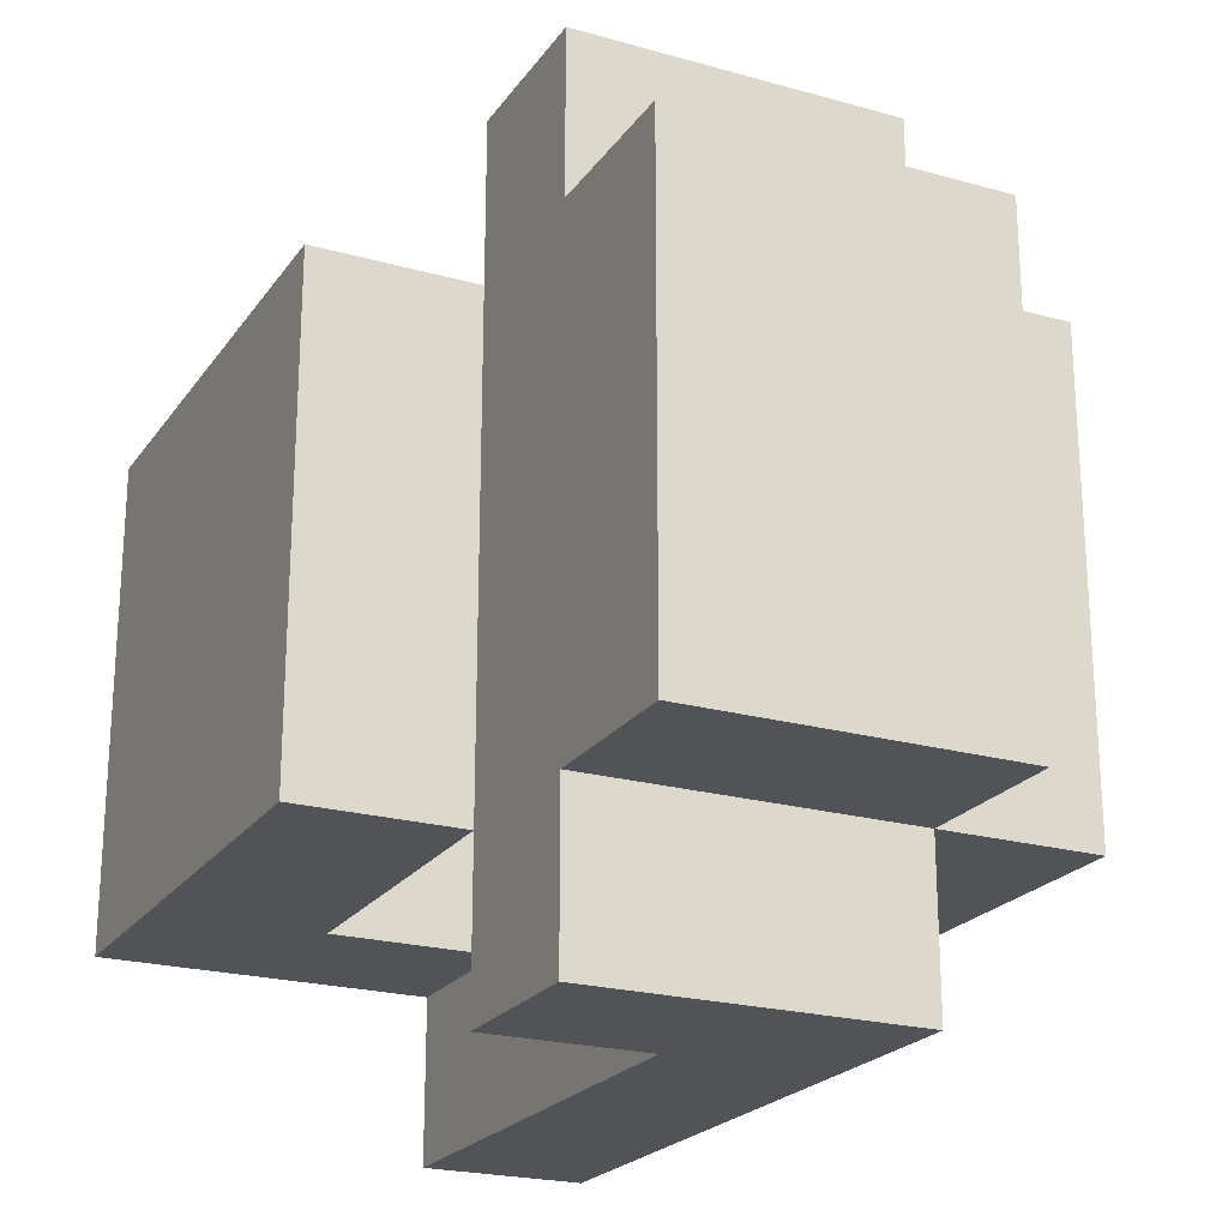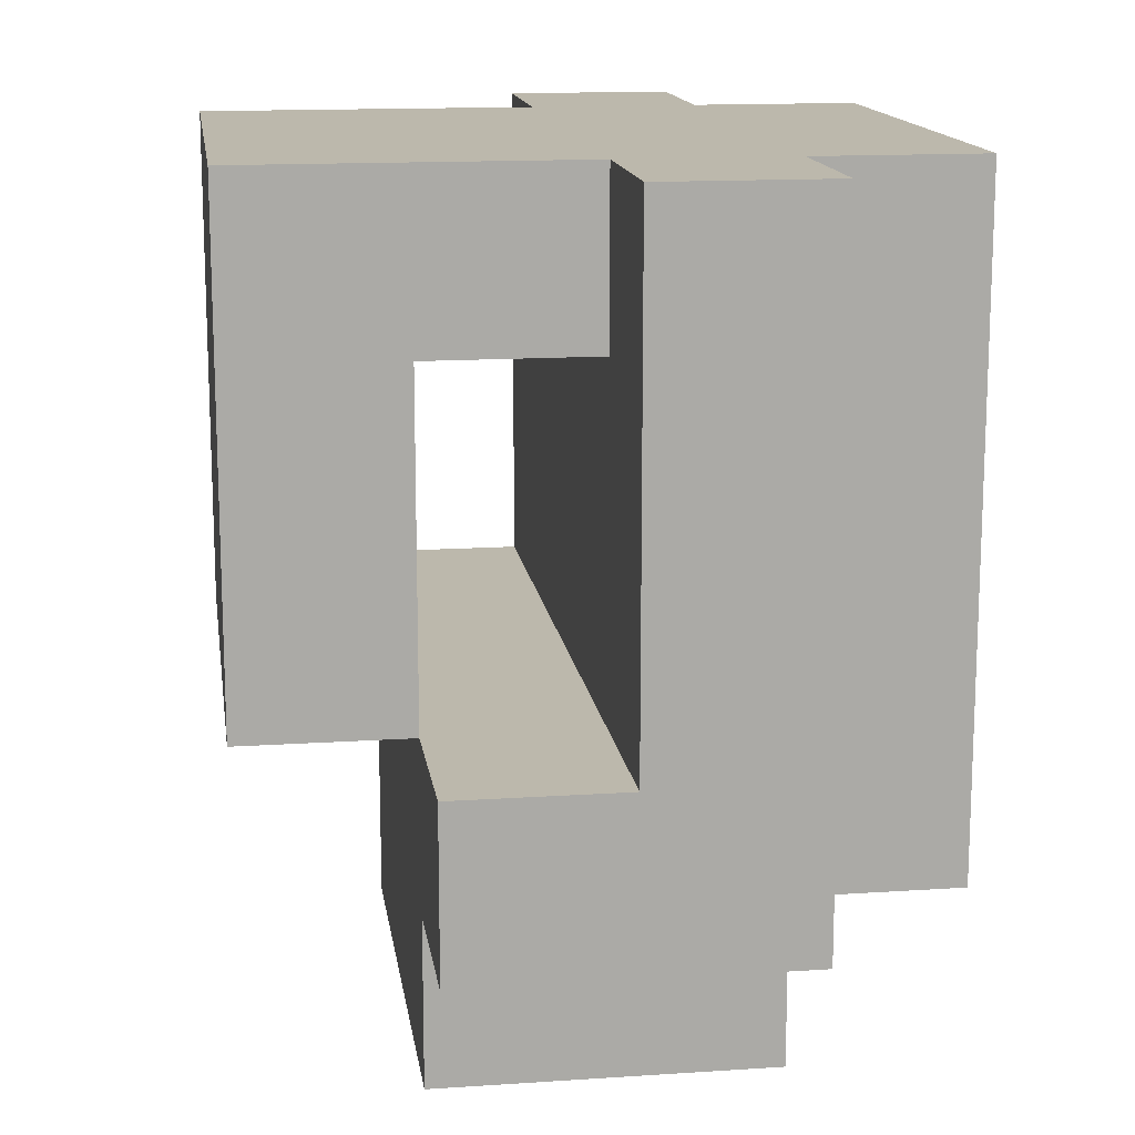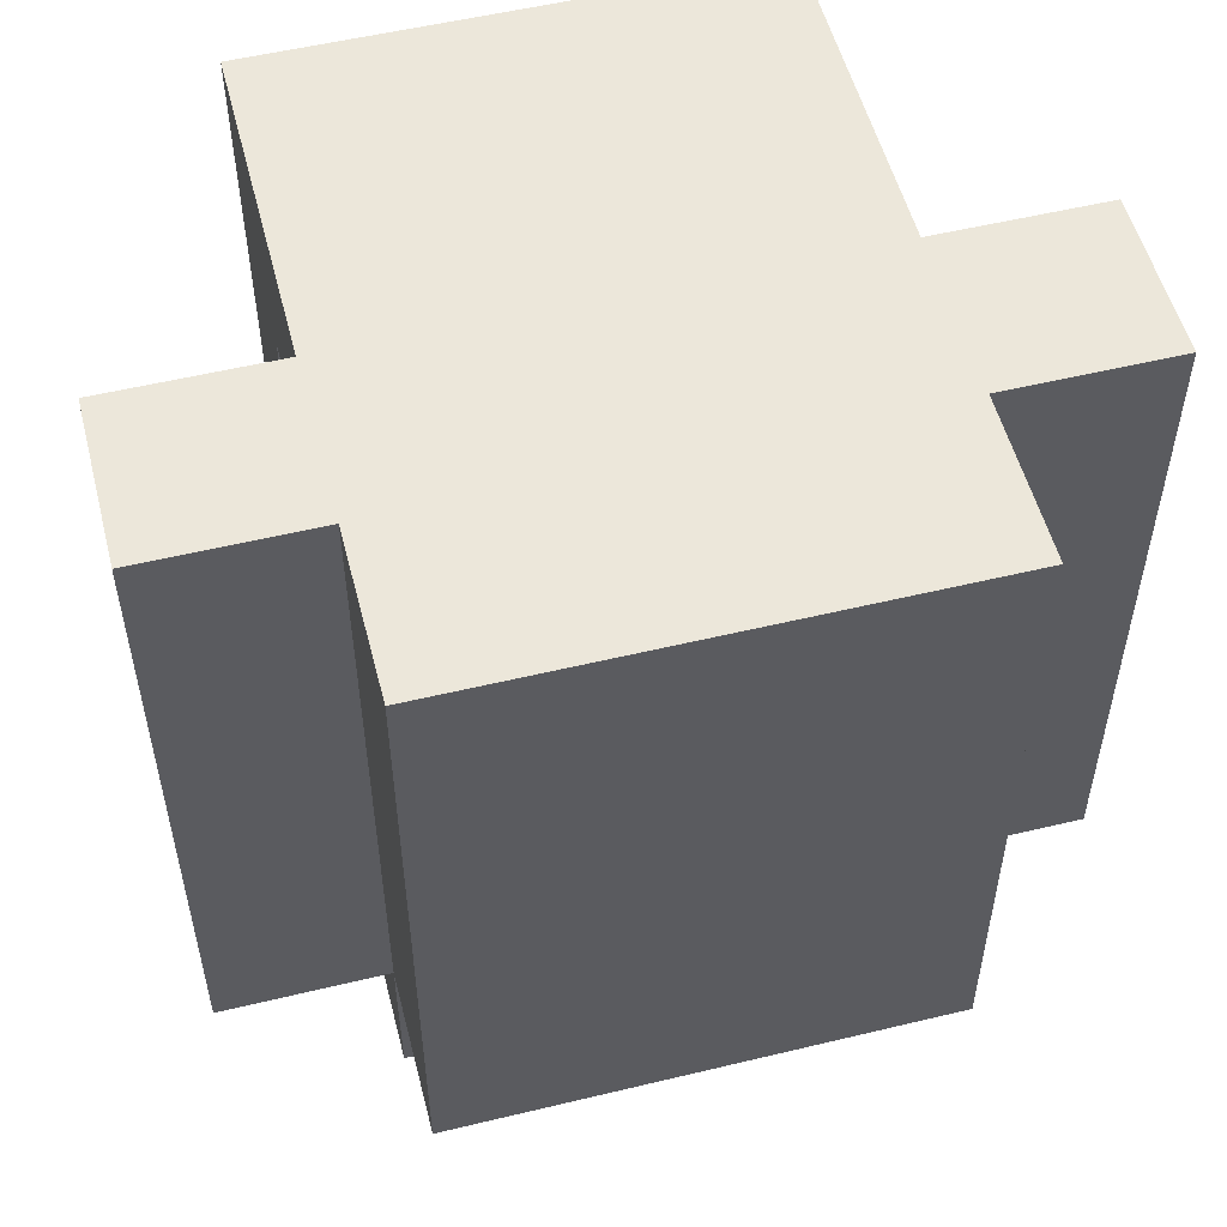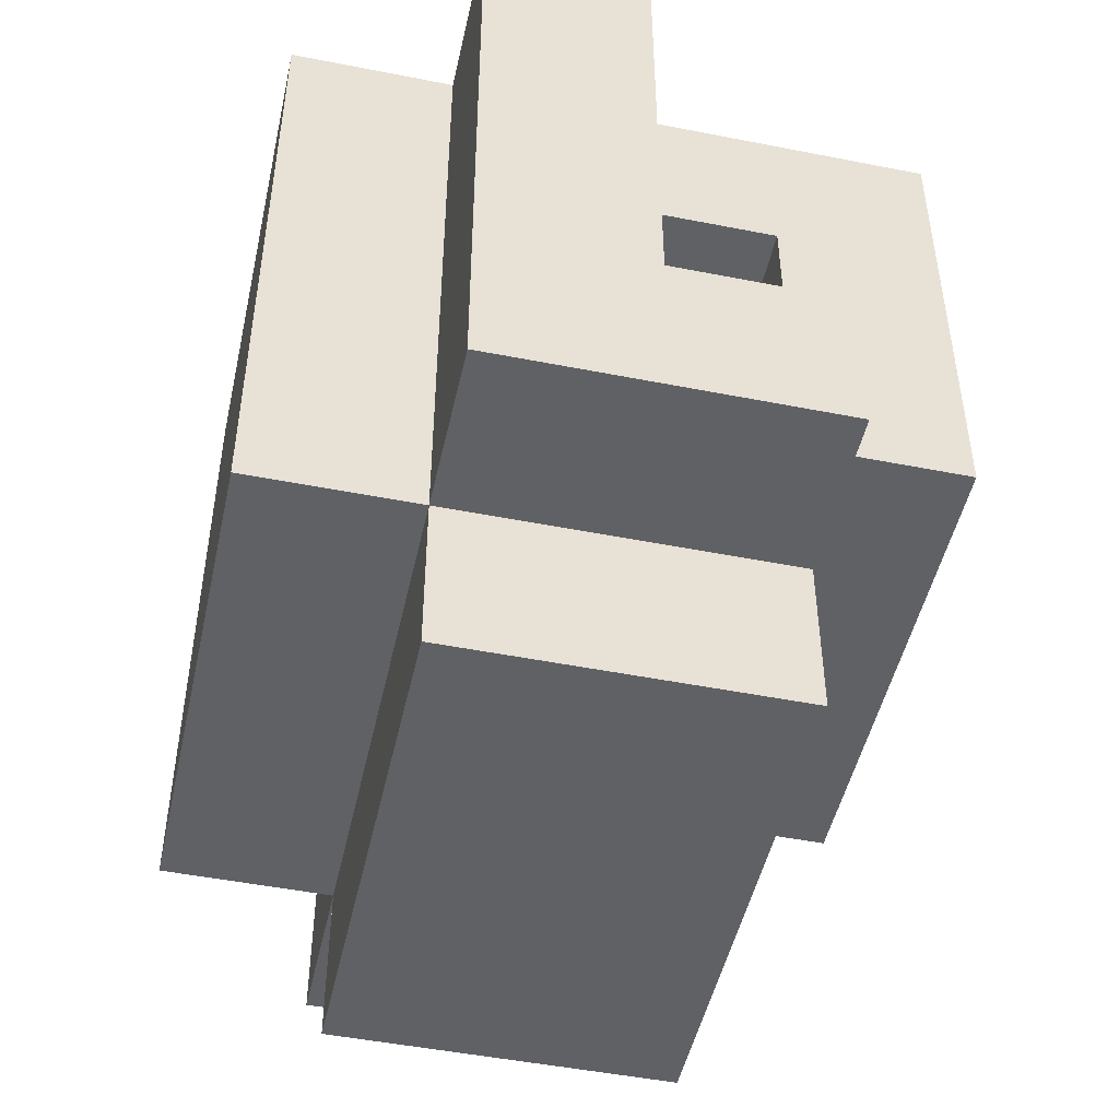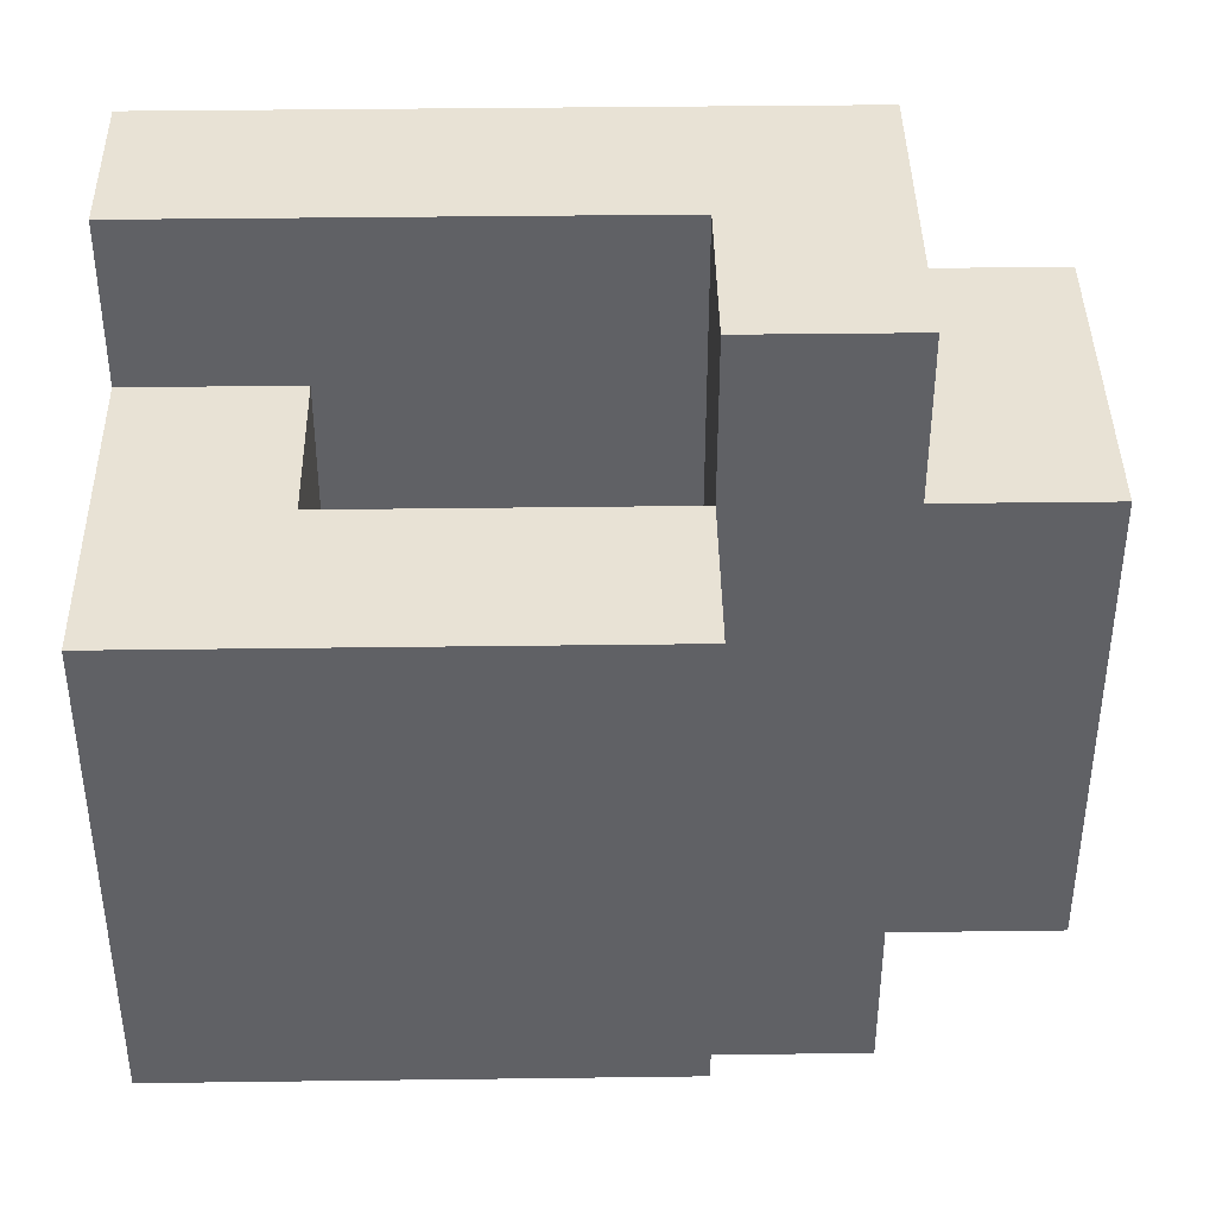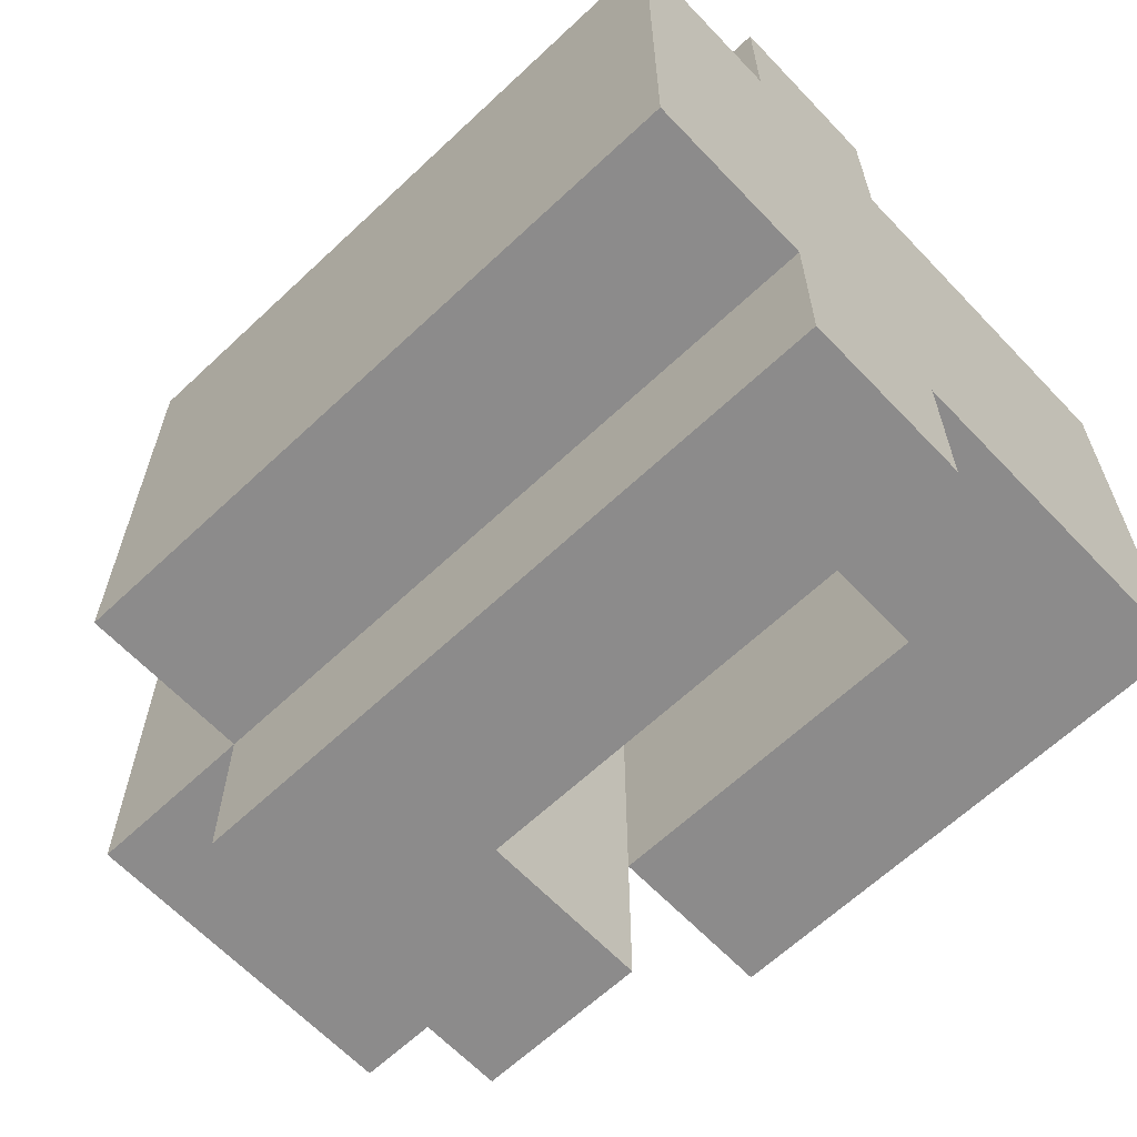
<metadata>
{"format":"obj","ext":"obj","renderer":"f3d","projection":"perspective","resolution":1024,"background":"white","views":[{"elev":-22.3,"azim":-25.9,"up":"+Z"},{"elev":14.6,"azim":-8.2,"up":"+Y"},{"elev":53.8,"azim":75.6,"up":"+Y"},{"elev":-48.7,"azim":167.6,"up":"+Y"},{"elev":40.7,"azim":-90.9,"up":"+Z"},{"elev":-64.0,"azim":133.5,"up":"+Z"}]}
</metadata>
<code>
o
v 0 2.2 -0.1
v 0 2.2 -0.4
v 0 2.5 -0.1
v 0 2.5 -0.4
v 0.1 2 -0.1
v 0.1 2 -0.4
v 0.1 2.1 0
v 0.1 2.1 -0.1
v 0.1 2.1 -0.4
v 0.1 2.1 -0.5
v 0.1 2.2 0
v 0.1 2.2 -0.1
v 0.1 2.2 -0.4
v 0.1 2.2 -0.5
v 0.2 2.2 0
v 0.2 2.2 -0.1
v 0.2 2.2 -0.4
v 0.2 2.2 -0.5
v 0.2 2.4 -0.1
v 0.2 2.4 -0.4
v 0.2 2.5 0
v 0.2 2.5 -0.1
v 0.2 2.5 -0.4
v 0.2 2.5 -0.5
v 0.1 2.2 -0.1
v 0.1 2.2 -0.4
v 0.1 2.4 -0.1
v 0.1 2.4 -0.4
v 0.3 2 -0.1
v 0.3 2 -0.4
v 0.3 2.1 0
v 0.3 2.1 -0.1
v 0.3 2.1 -0.4
v 0.3 2.1 -0.5
v 0.3 2.5 0
v 0.3 2.5 -0.1
v 0.3 2.5 -0.4
v 0.3 2.5 -0.5
v 0.4 2.1 -0.1
v 0.4 2.1 -0.4
v 0.4 2.5 -0.1
v 0.4 2.5 -0.4
v 0.1 2.1 0
v 0.1 2.2 0
v 0.2 2.2 0
v 0.2 2.5 0
v 0.3 2.1 0
v 0.3 2.5 0
v 0 2.2 -0.1
v 0 2.5 -0.1
v 0.1 2 -0.1
v 0.1 2.1 -0.1
v 0.1 2.2 -0.1
v 0.1 2.4 -0.1
v 0.2 2 -0.1
v 0.2 2.1 -0.1
v 0.2 2.4 -0.1
v 0.2 2.5 -0.1
v 0.3 2 -0.1
v 0.3 2.1 -0.1
v 0.3 2.5 -0.1
v 0.4 2.1 -0.1
v 0.4 2.5 -0.1
v 0 2.2 -0.4
v 0 2.5 -0.4
v 0.1 2 -0.4
v 0.1 2.1 -0.4
v 0.1 2.2 -0.4
v 0.1 2.4 -0.4
v 0.2 2 -0.4
v 0.2 2.1 -0.4
v 0.2 2.4 -0.4
v 0.2 2.5 -0.4
v 0.3 2 -0.4
v 0.3 2.1 -0.4
v 0.3 2.5 -0.4
v 0.4 2.1 -0.4
v 0.4 2.5 -0.4
v 0.1 2.1 -0.5
v 0.1 2.2 -0.5
v 0.2 2.2 -0.5
v 0.2 2.5 -0.5
v 0.3 2.1 -0.5
v 0.3 2.5 -0.5
v 0.1 2 -0.1
v 0.2 2 -0.1
v 0.3 2 -0.1
v 0.1 2 -0.4
v 0.2 2 -0.4
v 0.3 2 -0.4
v 0.1 2.1 0
v 0.3 2.1 0
v 0.1 2.1 -0.1
v 0.2 2.1 -0.1
v 0.3 2.1 -0.1
v 0.4 2.1 -0.1
v 0.1 2.1 -0.4
v 0.2 2.1 -0.4
v 0.3 2.1 -0.4
v 0.4 2.1 -0.4
v 0.1 2.1 -0.5
v 0.3 2.1 -0.5
v 0 2.2 -0.1
v 0.1 2.2 -0.1
v 0 2.2 -0.4
v 0.1 2.2 -0.4
v 0.1 2.4 -0.1
v 0.2 2.4 -0.1
v 0.1 2.4 -0.4
v 0.2 2.4 -0.4
v 0.1 2.2 0
v 0.2 2.2 0
v 0.1 2.2 -0.1
v 0.2 2.2 -0.1
v 0.1 2.2 -0.4
v 0.2 2.2 -0.4
v 0.1 2.2 -0.5
v 0.2 2.2 -0.5
v 0.2 2.5 0
v 0.3 2.5 0
v 0 2.5 -0.1
v 0.2 2.5 -0.1
v 0.3 2.5 -0.1
v 0.4 2.5 -0.1
v 0 2.5 -0.4
v 0.2 2.5 -0.4
v 0.3 2.5 -0.4
v 0.4 2.5 -0.4
v 0.2 2.5 -0.5
v 0.3 2.5 -0.5
f 3 2 1
f 4 2 3
f 8 6 5
f 9 6 8
f 11 8 7
f 12 9 8
f 12 8 11
f 13 10 9
f 13 9 12
f 14 10 13
f 19 16 15
f 19 17 16
f 20 18 17
f 20 17 19
f 21 19 15
f 22 19 21
f 23 18 20
f 24 18 23
f 25 26 27
f 27 26 28
f 29 30 32
f 32 30 33
f 31 32 35
f 35 32 36
f 33 34 37
f 37 34 38
f 39 40 41
f 41 40 42
f 45 44 43
f 47 45 43
f 47 46 45
f 48 46 47
f 53 50 49
f 54 50 53
f 55 52 51
f 56 52 55
f 57 50 54
f 58 50 57
f 59 56 55
f 60 56 59
f 62 61 60
f 63 61 62
f 64 65 68
f 68 65 69
f 66 67 70
f 70 67 71
f 69 65 72
f 72 65 73
f 70 71 74
f 74 71 75
f 75 76 77
f 77 76 78
f 79 80 81
f 79 81 83
f 81 82 83
f 83 82 84
f 88 86 85
f 89 87 86
f 89 86 88
f 90 87 89
f 93 92 91
f 94 92 93
f 95 92 94
f 99 96 95
f 100 96 99
f 101 98 97
f 101 99 98
f 102 99 101
f 105 104 103
f 106 104 105
f 109 108 107
f 110 108 109
f 111 112 113
f 113 112 114
f 113 114 115
f 115 114 116
f 115 116 117
f 117 116 118
f 119 120 122
f 122 120 123
f 121 122 125
f 122 123 125
f 125 123 126
f 123 124 127
f 126 123 127
f 127 124 128
f 126 127 129
f 129 127 130

</code>
